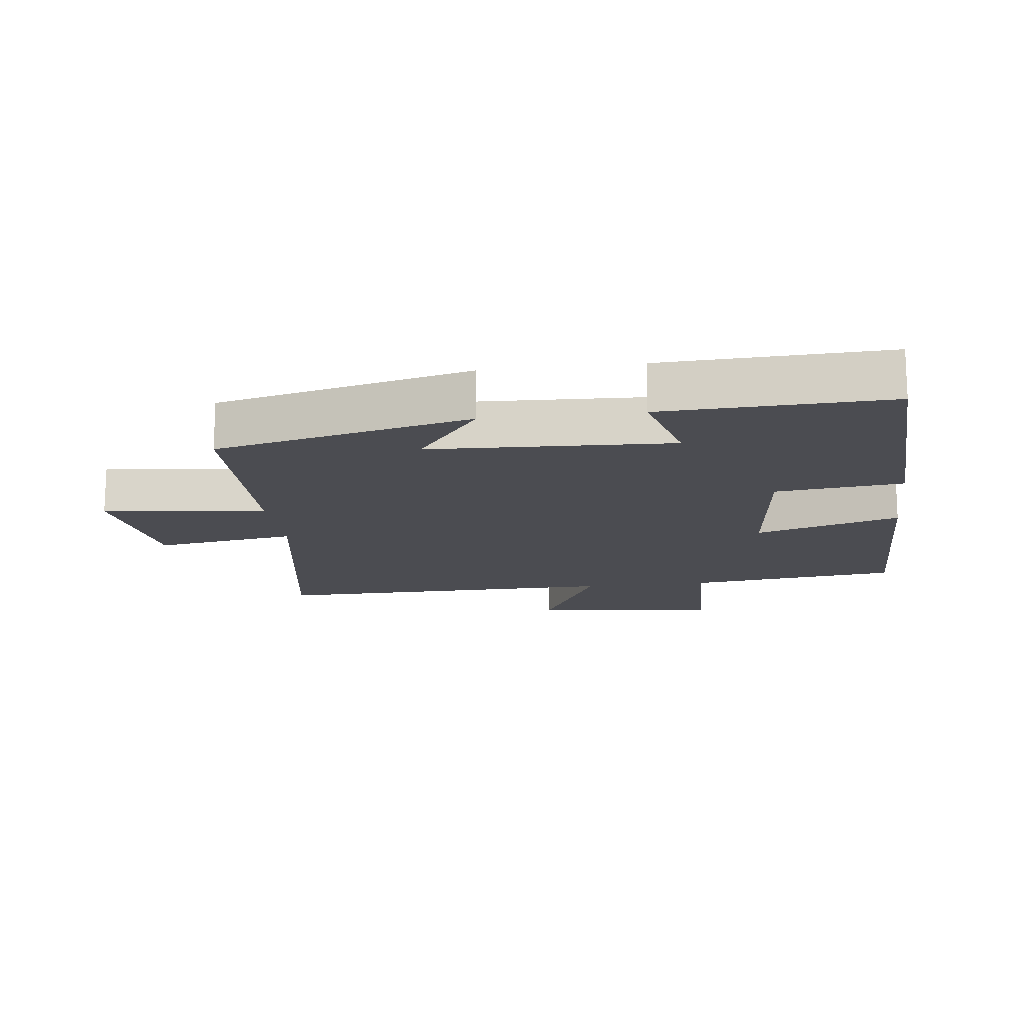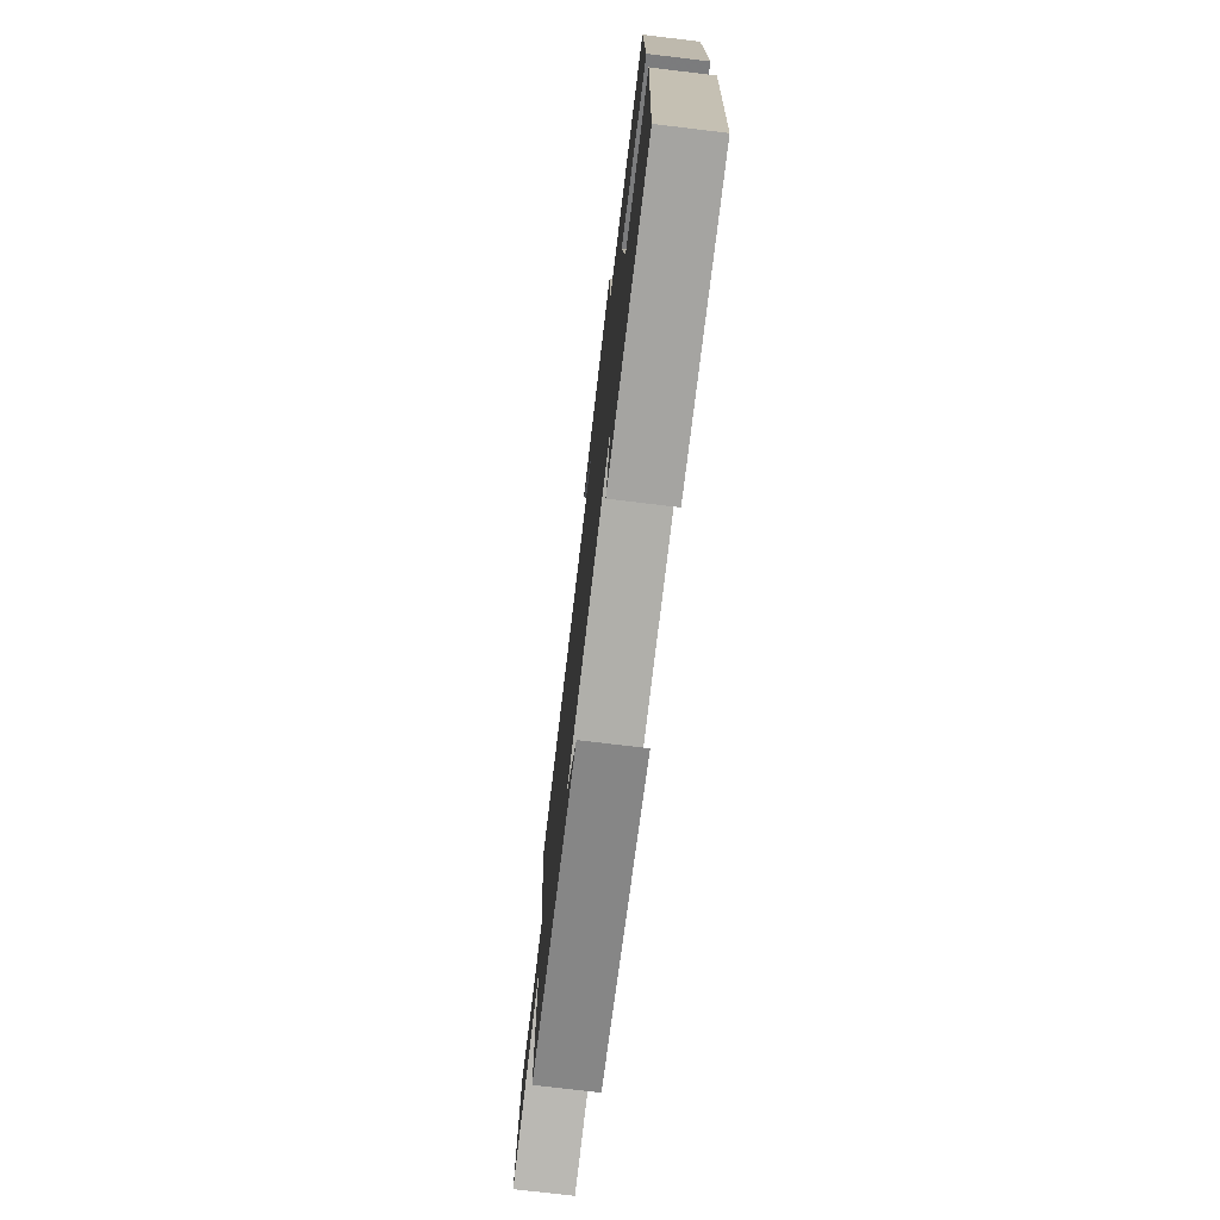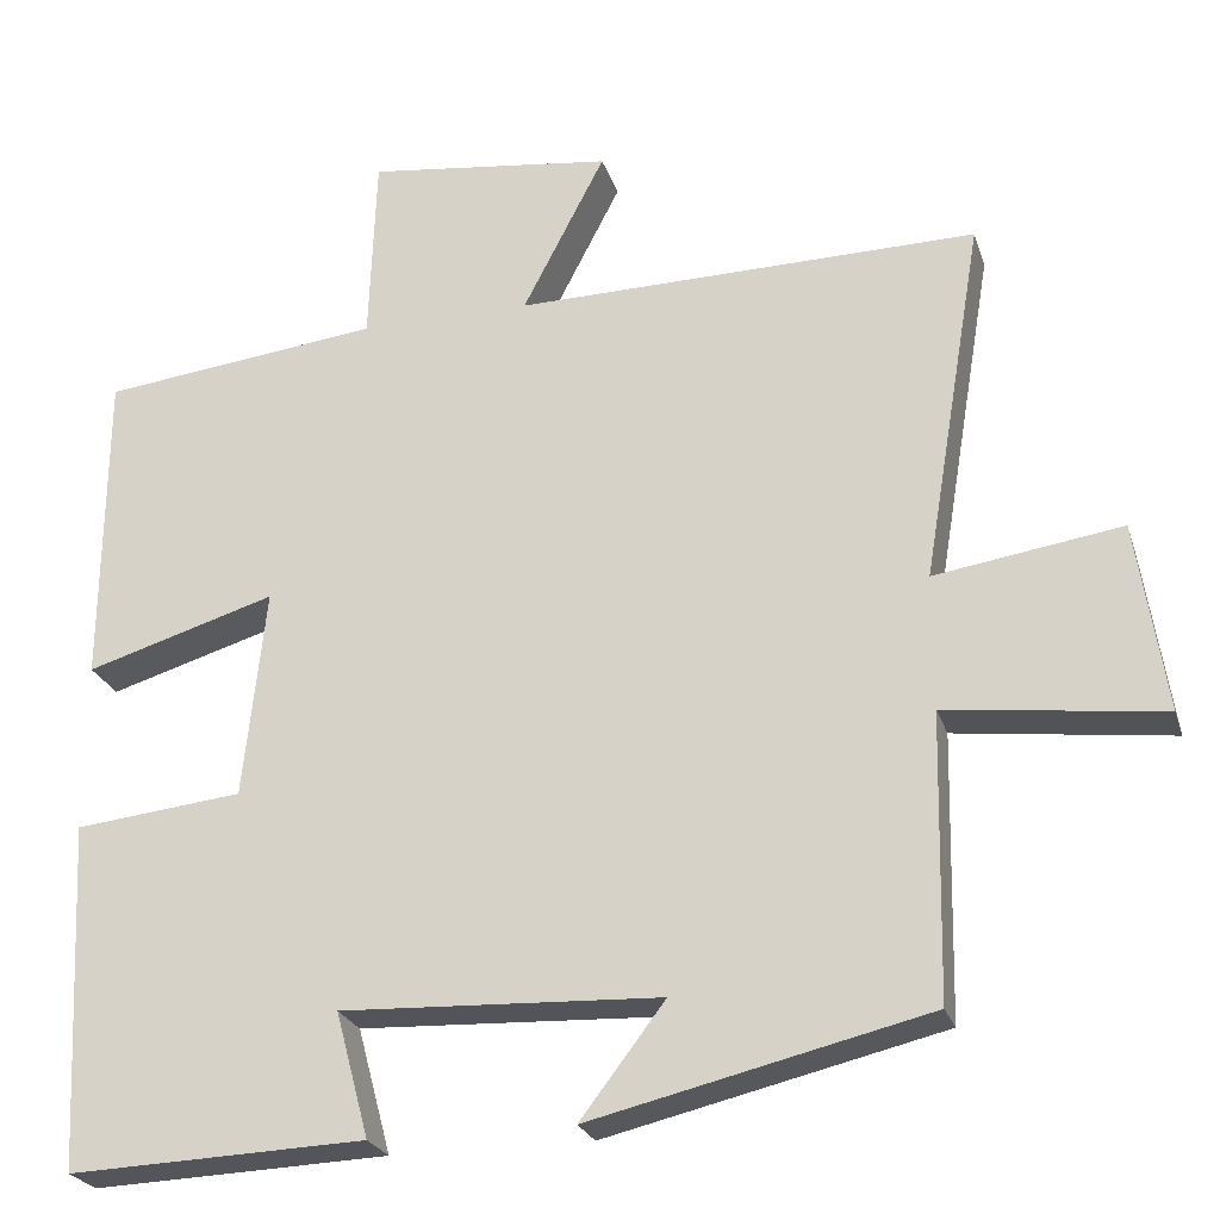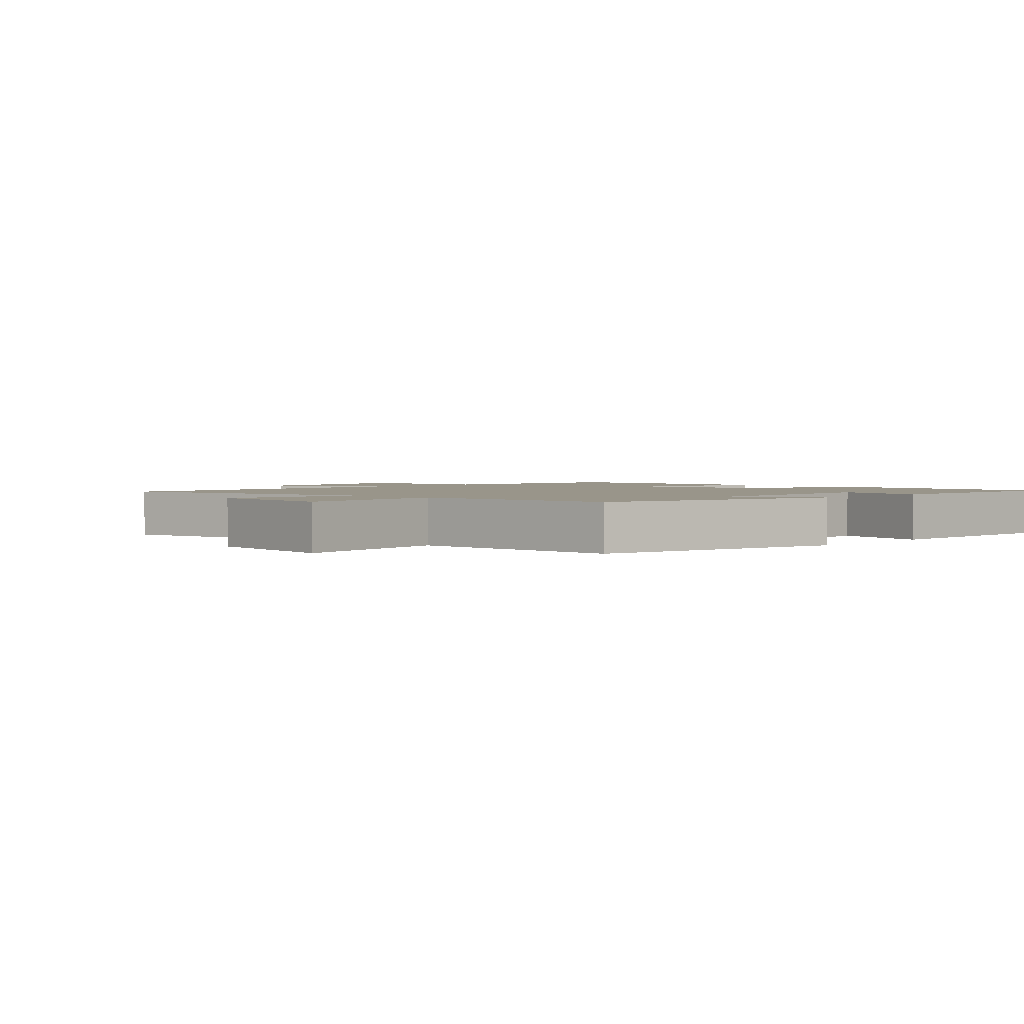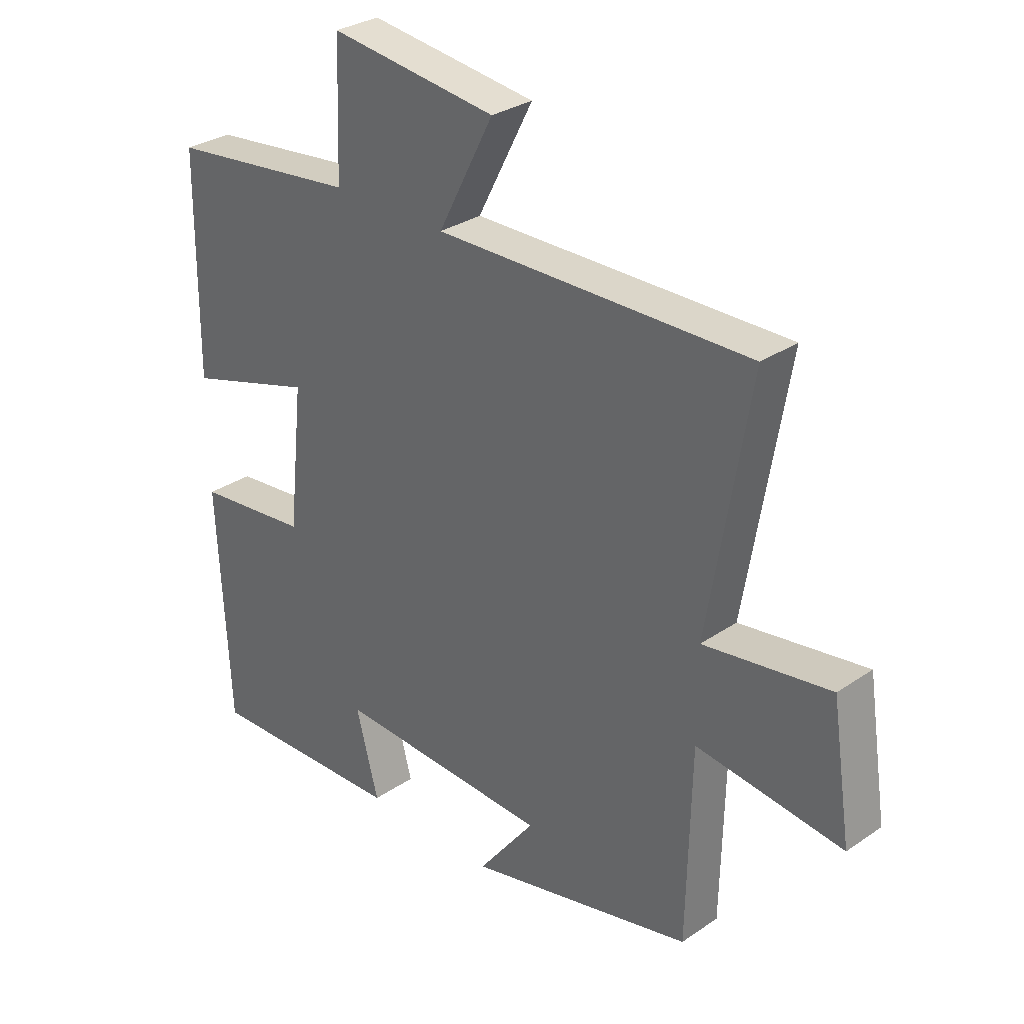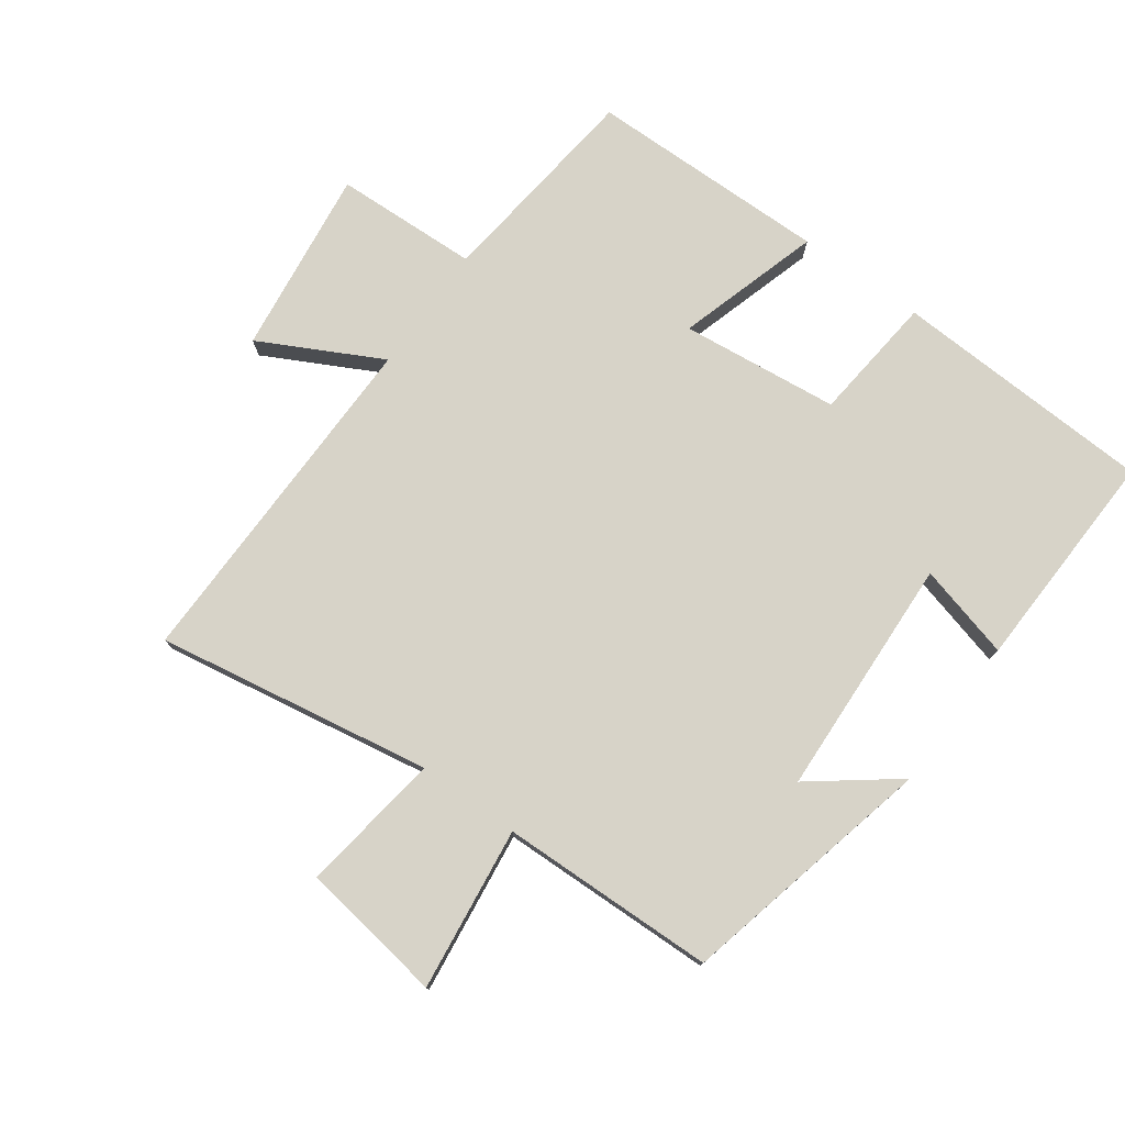
<metadata>
{"format":"obj","ext":"obj","renderer":"f3d","projection":"perspective","resolution":1024,"background":"white","views":[{"elev":-15.5,"azim":-172.9,"up":"+Y"},{"elev":-75.5,"azim":-96.8,"up":"+Z"},{"elev":-24.5,"azim":15.9,"up":"+Z"},{"elev":2.0,"azim":132.9,"up":"+Y"},{"elev":30.5,"azim":45.5,"up":"+Z"},{"elev":76.7,"azim":125.7,"up":"+Y"}]}
</metadata>
<code>
v -0.497 0.07 0.462
v -0.17 0.07 0.5
v -0.162 0.07 0.722
v 0.126 0.07 0.686
v 0.03 0.07 0.5
v 0.571 0.07 0.508
v 0.5 0.07 0.083
v 0.718 0.07 0.116
v 0.752 0.07 -0.106
v 0.5 0.07 -0.075
v 0.493 0.07 -0.407
v 0.1 0.07 -0.5
v 0.199 0.07 -0.37
v -0.173 0.07 -0.354
v -0.134 0.07 -0.5
v -0.48 0.07 -0.513
v -0.5 0.07 -0.108
v -0.304 0.07 -0.087
v -0.278 0.07 0.157
v -0.5 0.07 0.09
v -0.497 0 0.462
v -0.17 0 0.5
v -0.162 0 0.722
v 0.126 0 0.686
v 0.03 0 0.5
v 0.571 0 0.508
v 0.5 0 0.083
v 0.718 0 0.116
v 0.752 0 -0.106
v 0.5 0 -0.075
v 0.493 0 -0.407
v 0.1 0 -0.5
v 0.199 0 -0.37
v -0.173 0 -0.354
v -0.134 0 -0.5
v -0.48 0 -0.513
v -0.5 0 -0.108
v -0.304 0 -0.087
v -0.278 0 0.157
v -0.5 0 0.09
f 19 20 1 2
f 18 19 2
f 16 17 18
f 15 16 18
f 14 15 18
f 13 14 18 2
f 10 11 12 13
f 10 13 2 3
f 7 8 9 10
f 5 6 7
f 5 7 10
f 3 4 5
f 3 5 10
f 22 21 40 39
f 22 39 38
f 38 37 36
f 38 36 35
f 38 35 34
f 22 38 34 33
f 33 32 31 30
f 23 22 33 30
f 30 29 28 27
f 27 26 25
f 30 27 25
f 25 24 23
f 30 25 23
f 1 21 22 2
f 2 22 23 3
f 3 23 24 4
f 4 24 25 5
f 5 25 26 6
f 6 26 27 7
f 7 27 28 8
f 8 28 29 9
f 9 29 30 10
f 10 30 31 11
f 11 31 32 12
f 12 32 33 13
f 13 33 34 14
f 14 34 35 15
f 15 35 36 16
f 16 36 37 17
f 17 37 38 18
f 18 38 39 19
f 19 39 40 20
f 20 40 21 1

</code>
